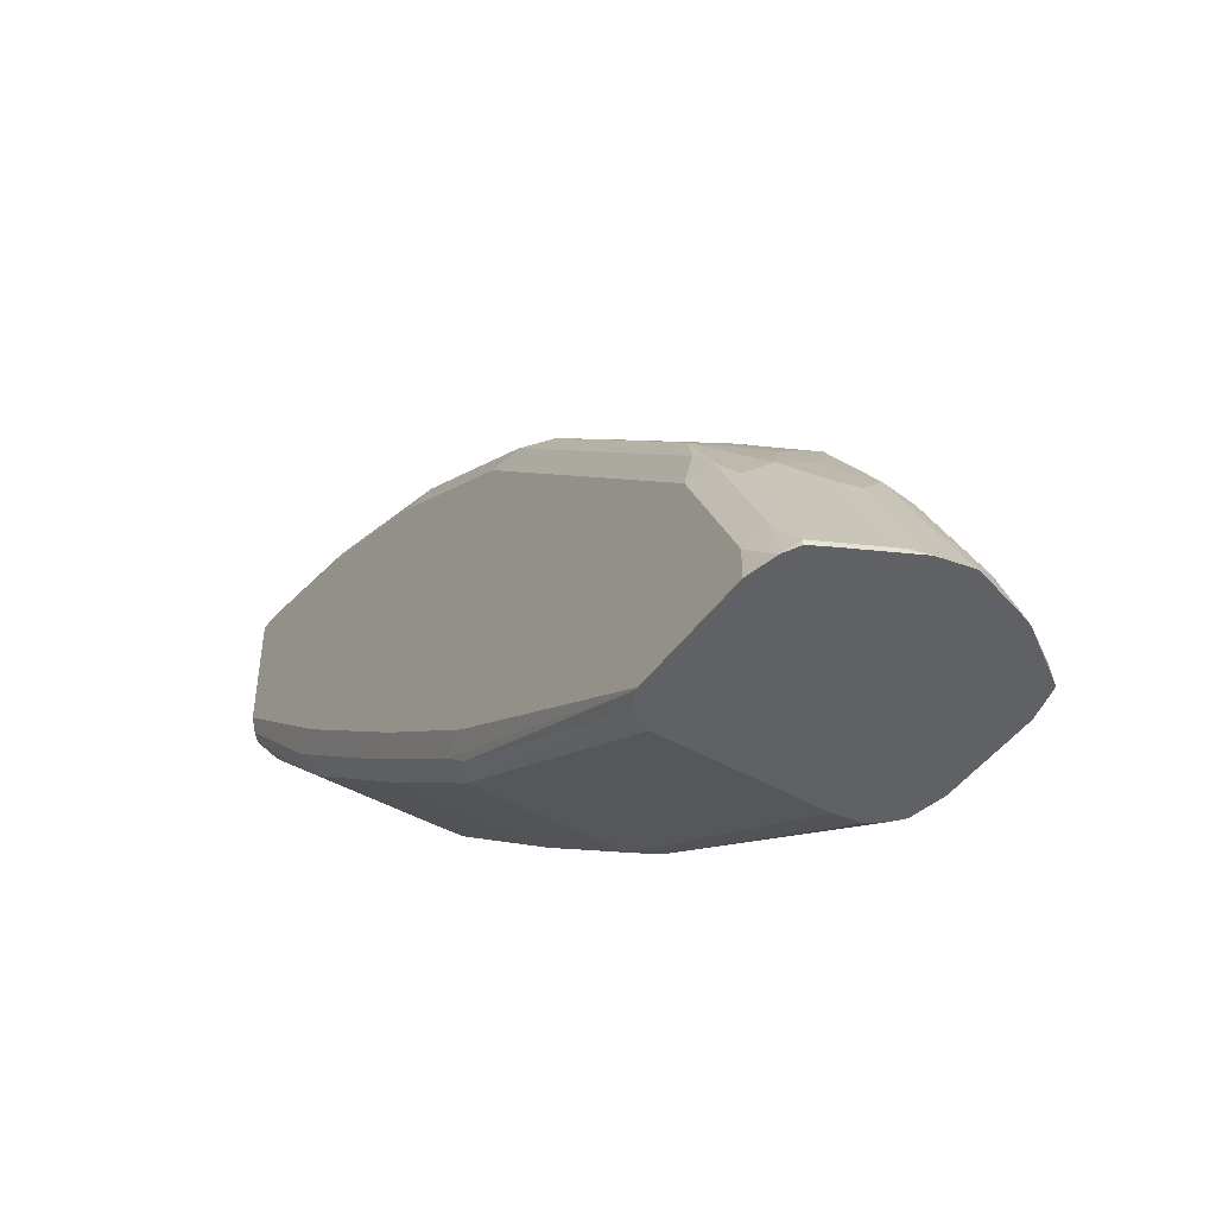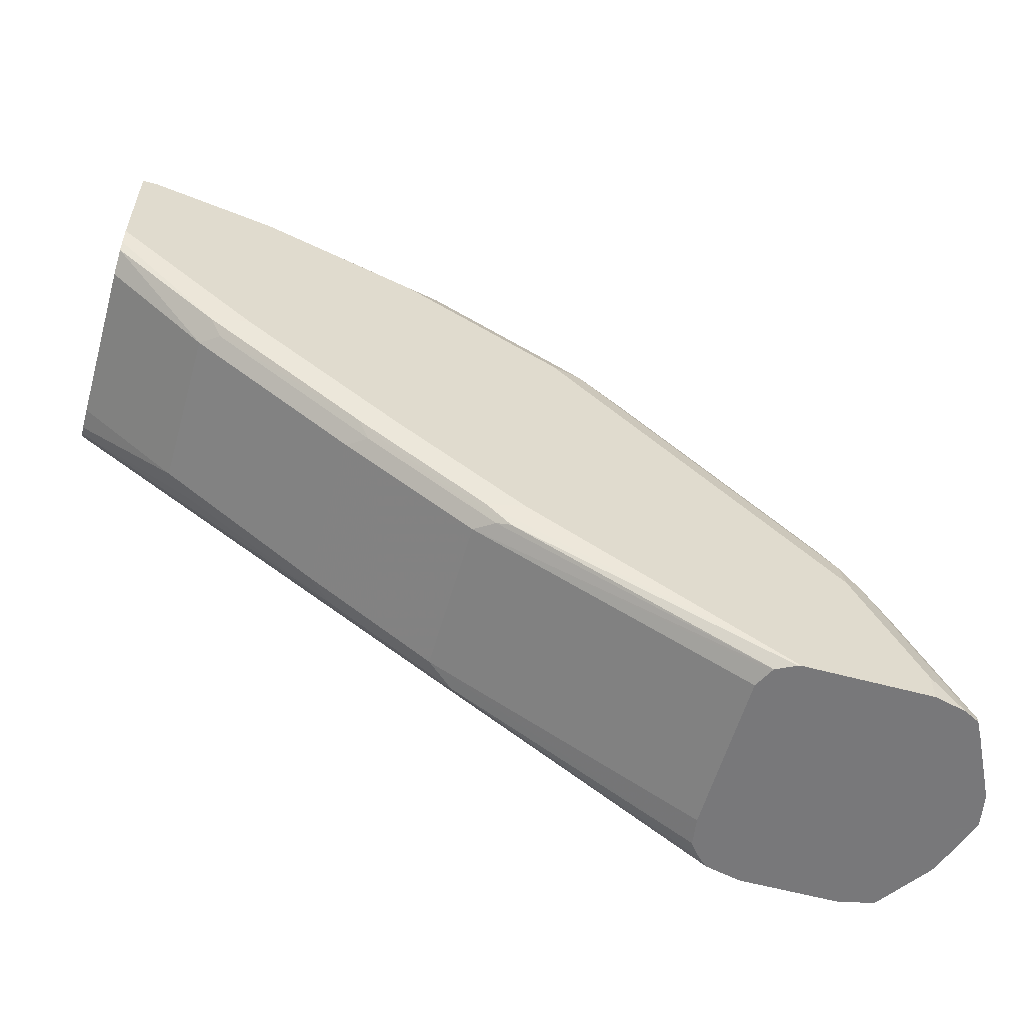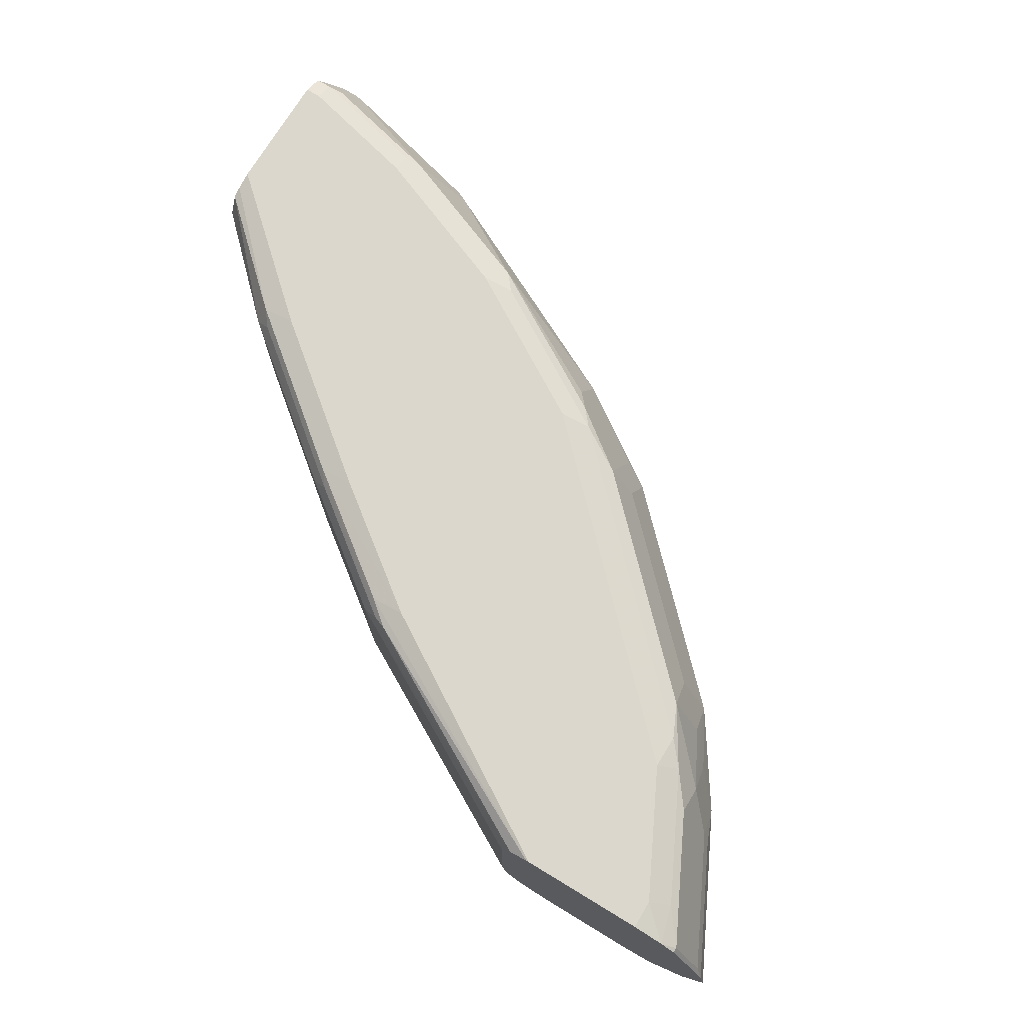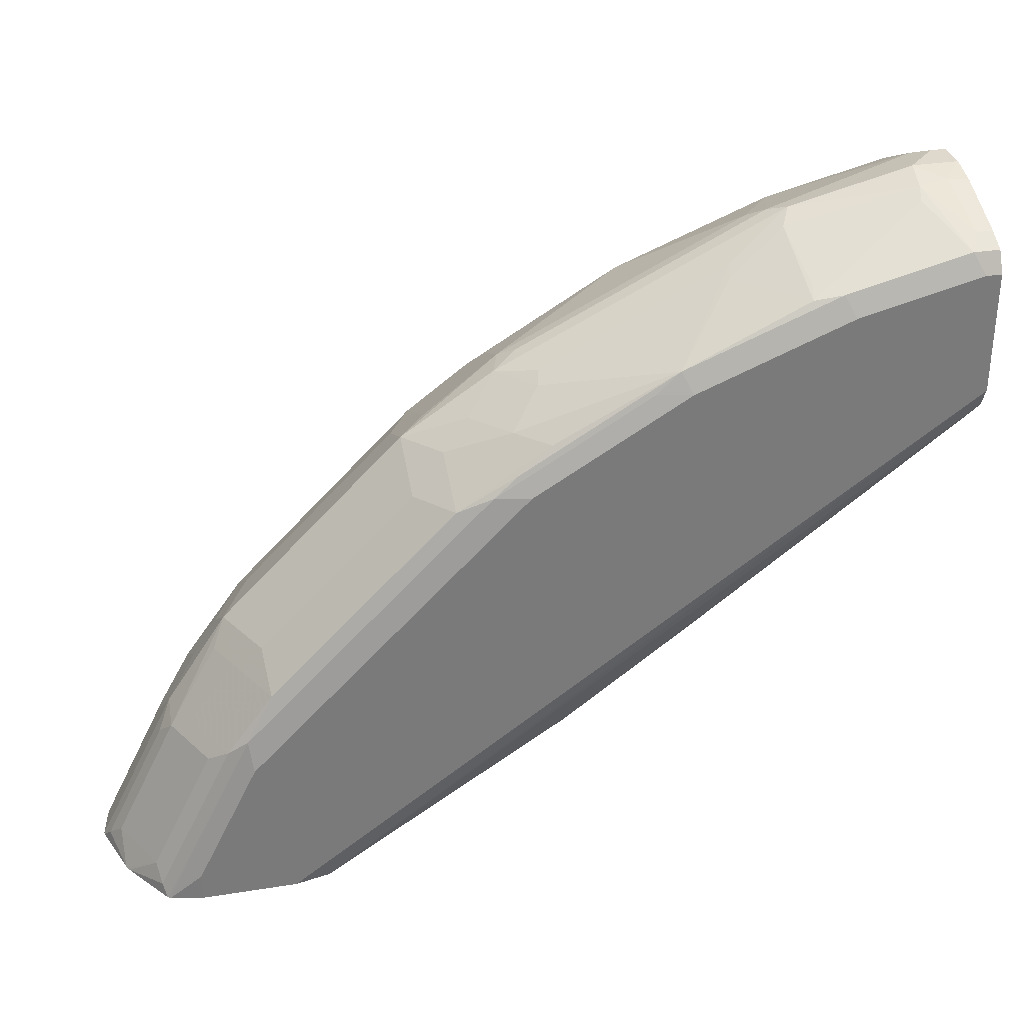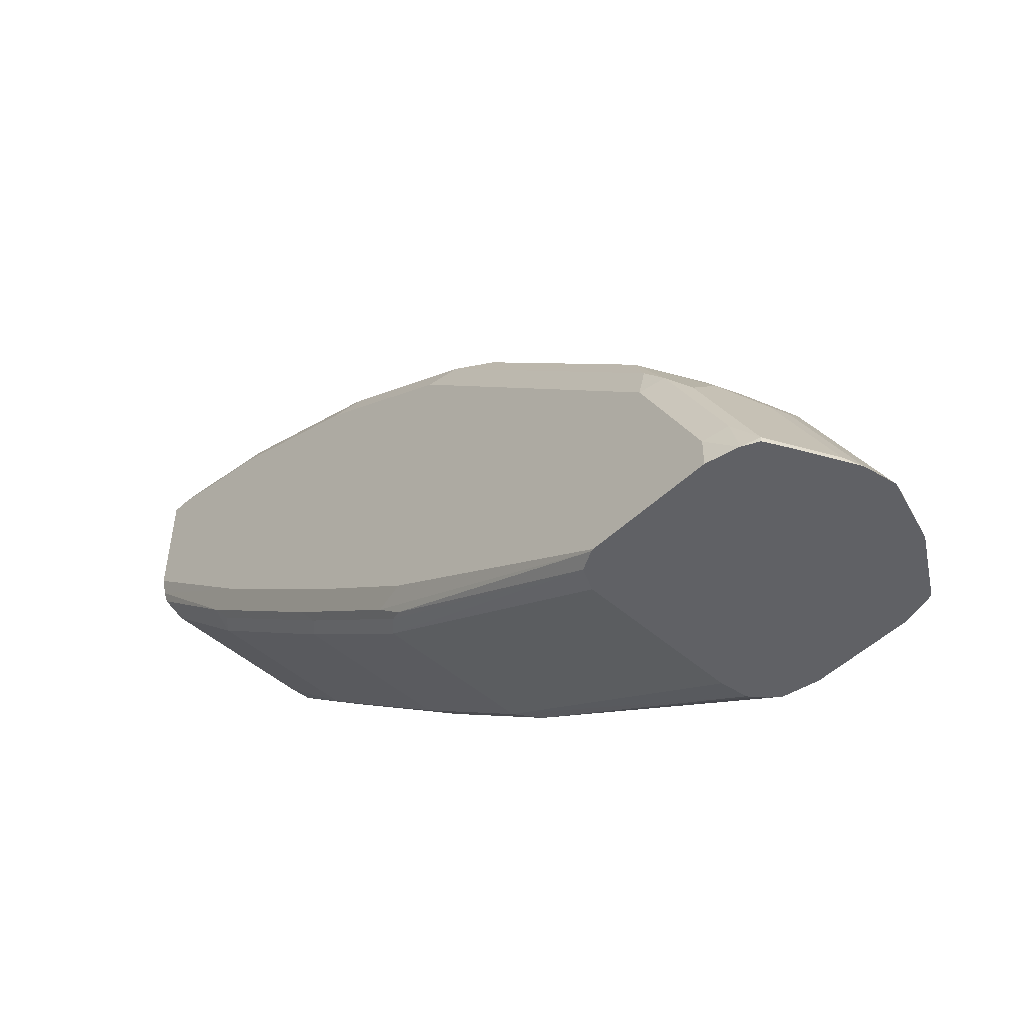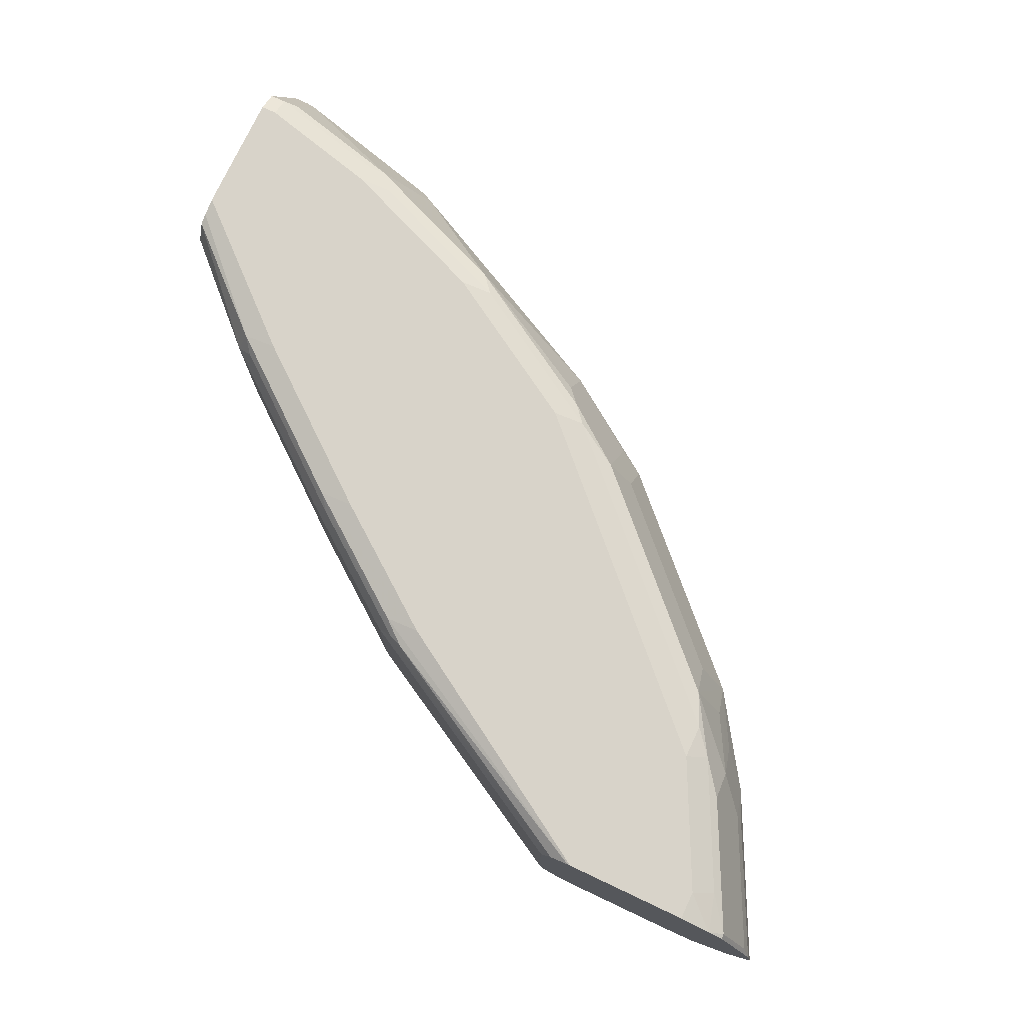
<metadata>
{"format":"obj","ext":"obj","renderer":"f3d","projection":"perspective","resolution":1024,"background":"white","views":[{"elev":-45.6,"azim":-123.4,"up":"+Z"},{"elev":-57.6,"azim":164.2,"up":"+Z"},{"elev":73.2,"azim":-148.8,"up":"+Y"},{"elev":32.2,"azim":-12.6,"up":"+Z"},{"elev":-49.7,"azim":-133.8,"up":"+Z"},{"elev":75.9,"azim":-154.8,"up":"+Y"}]}
</metadata>
<code>
v 0.0345 -0.44 0.6325
v 0.0345 -0.453 0.6295
v 0.0345 -0.4263 0.6325
v 0.01373 -0.44 0.6325
v 0.02519 -0.4515 0.6302
v 0.0345 -0.4813 0.6188
v 0.0345 -0.3896 0.6142
v 0.02063 -0.3919 0.6153
v 0.02748 -0.4263 0.6325
v 0.012 -0.4538 0.6291
v -0.04816 -0.4332 0.6153
v -0.04126 -0.44 0.6188
v 0.02748 -0.4813 0.6188
v 0.0345 -0.4883 0.6153
v 0.0345 -0.385 0.605
v 0.02748 -0.3896 0.6142
v 0.02063 -0.4194 0.6291
v -0.0344 -0.3919 0.6016
v 0.01028 -0.4607 0.6256
v 0.02289 -0.4904 0.6142
v -0.04586 -0.4492 0.6142
v -0.04298 -0.4813 0.6016
v -0.05501 -0.4263 0.6102
v -0.07567 -0.4332 0.6016
v -0.05961 -0.44 0.6096
v -0.05045 -0.44 0.6142
v -0.07049 -0.4538 0.6016
v 0.0345 -0.4904 0.6142
v 0.0345 -0.385 0.55
v 0.02748 -0.385 0.605
v -0.0275 -0.3896 0.6004
v -0.09628 -0.3896 0.5729
v -0.1031 -0.3919 0.5741
v -0.04471 -0.4882 0.5981
v -0.0321 -0.4904 0.6004
v -0.004588 -0.4767 0.6142
v 0.02748 -0.495 0.605
v -0.07222 -0.4607 0.5981
v -0.11 -0.4263 0.5827
v -0.1307 -0.4332 0.5741
v -0.1605 -0.44 0.5592
v -0.08712 -0.44 0.5959
v -0.09801 -0.4538 0.5878
v -0.1008 -0.4904 0.5729
v 0.0345 -0.495 0.605
v 0.0345 -0.387 0.5423
v -0.0275 -0.385 0.495
v -0.0275 -0.385 0.5913
v -0.04126 -0.3885 0.593
v -0.11 -0.3885 0.5655
v -0.1787 -0.3885 0.5242
v -0.1719 -0.3919 0.5328
v -0.165 -0.3988 0.5414
v -0.165 -0.4263 0.5552
v -0.0275 -0.495 0.5913
v -0.09628 -0.495 0.5638
v -0.1582 -0.4332 0.5603
v -0.153 -0.4538 0.5603
v -0.1255 -0.4538 0.5741
v -0.1696 -0.44 0.5546
v -0.1118 -0.4916 0.5638
v -0.1547 -0.4607 0.5569
v -0.1684 -0.4744 0.5432
v -0.1547 -0.4882 0.5432
v -0.1696 -0.4904 0.5317
v -0.1805 -0.4916 0.5225
v 0.0345 -0.495 0.55
v 0.0345 -0.3888 0.5377
v -0.01206 -0.3885 0.495
v -0.0808 -0.3885 0.44
v -0.09628 -0.385 0.44
v -0.09628 -0.385 0.5638
v -0.165 -0.385 0.5225
v -0.22 -0.3885 0.483
v -0.2406 -0.3919 0.471
v -0.1994 -0.3919 0.5122
v -0.1719 -0.4194 0.5466
v -0.1994 -0.4332 0.5328
v -0.2108 -0.44 0.5271
v -0.165 -0.495 0.5225
v -0.1833 -0.4538 0.5409
v -0.1959 -0.4607 0.5294
v -0.1959 -0.4882 0.5157
v -0.1942 -0.4916 0.5088
v 0.0345 -0.4904 0.5409
v -0.2739 -0.495 0.3312
v -0.2612 -0.4922 0.3312
v -0.2584 -0.4916 0.3312
v 0.0345 -0.3988 0.5329
v -0.009186 -0.3988 0.4904
v -0.01719 -0.3919 0.4881
v -0.08598 -0.3919 0.4332
v -0.09168 -0.3896 0.4309
v -0.1358 -0.3885 0.3988
v -0.1513 -0.385 0.3988
v -0.22 -0.385 0.4675
v -0.2888 -0.3885 0.4143
v -0.2681 -0.3919 0.4435
v -0.2521 -0.4125 0.4721
v -0.2108 -0.4125 0.5134
v -0.2108 -0.4675 0.5134
v -0.2658 -0.44 0.4721
v -0.2521 -0.4675 0.4721
v -0.22 -0.495 0.4675
v -0.2658 -0.4675 0.4584
v -0.2784 -0.4882 0.4332
v -0.2905 -0.4916 0.4125
v 0.0345 -0.4859 0.5361
v -0.1375 -0.4778 0.3971
v -0.08253 -0.4778 0.4383
v -0.3163 -0.495 0.3312
v -0.2544 -0.4882 0.3312
v -0.1444 -0.4744 0.3885
v 0.0345 -0.4711 0.5329
v -0.009186 -0.4675 0.4904
v -0.07793 -0.3988 0.4355
v -0.133 -0.3988 0.3942
v -0.141 -0.3919 0.3919
v -0.1467 -0.3896 0.3896
v -0.26 -0.3853 0.3312
v -0.2612 -0.385 0.3312
v -0.2888 -0.385 0.3988
v -0.2979 -0.3896 0.4034
v -0.2819 -0.3919 0.4297
v -0.2796 -0.4125 0.4446
v -0.2658 -0.4125 0.4584
v -0.2796 -0.44 0.4584
v -0.2888 -0.495 0.3988
v -0.2796 -0.4675 0.4446
v -0.2922 -0.4607 0.4332
v -0.2991 -0.4882 0.4057
v -0.3042 -0.4916 0.3851
v 0.0345 -0.4813 0.5337
v -0.08939 -0.4744 0.4297
v -0.02064 -0.4744 0.4847
v -0.3163 -0.495 0.3438
v -0.3304 -0.4919 0.3312
v -0.2502 -0.4834 0.3312
v -0.133 -0.4675 0.3942
v -0.2488 -0.4813 0.3312
v -0.07793 -0.4675 0.4355
v -0.2469 -0.3988 0.3312
v -0.2509 -0.3907 0.3312
v -0.2515 -0.3895 0.3312
v -0.3163 -0.385 0.3312
v -0.3025 -0.385 0.3713
v -0.3254 -0.3896 0.3484
v -0.3094 -0.3919 0.3885
v -0.3094 -0.4057 0.4022
v -0.2956 -0.4194 0.4297
v -0.2934 -0.44 0.4446
v -0.3025 -0.495 0.3713
v -0.2991 -0.4469 0.4332
v -0.3214 -0.4538 0.3988
v -0.3128 -0.4607 0.4057
v -0.3076 -0.4813 0.3988
v -0.3128 -0.4882 0.3782
v -0.332 -0.491 0.3312
v -0.318 -0.4916 0.3575
v -0.3312 -0.4915 0.3312
v -0.2469 -0.4692 0.3312
v -0.33 -0.3883 0.3312
v -0.3163 -0.385 0.3438
v -0.3305 -0.3885 0.3312
v -0.3369 -0.3919 0.3335
v -0.3231 -0.4194 0.3885
v -0.3208 -0.44 0.4034
v -0.3071 -0.4263 0.4171
v -0.3266 -0.4469 0.3919
v -0.3352 -0.4538 0.3713
v -0.3214 -0.4813 0.3713
v -0.3266 -0.4882 0.3507
v -0.3334 -0.4882 0.3369
v -0.3475 -0.4687 0.3312
v -0.3369 -0.3919 0.3312
v -0.3406 -0.3988 0.3312
v -0.3541 -0.4257 0.3312
v -0.3506 -0.4194 0.3335
v -0.3266 -0.4263 0.3868
v -0.33 -0.44 0.3851
v -0.357 -0.4411 0.3312
v -0.3541 -0.4469 0.3369
v -0.3489 -0.4538 0.3438
v -0.3352 -0.4813 0.3438
v -0.3481 -0.4675 0.3312
v -0.3543 -0.4263 0.3312
v -0.3541 -0.4263 0.3317
v -0.3403 -0.4263 0.3593
v -0.357 -0.44 0.3312
v -0.3486 -0.4664 0.3312
v -0.3552 -0.431 0.3312
f 95 120 121
f 98 125 126
f 98 124 125
f 99 127 102
f 97 124 98
f 97 123 124
f 97 122 123
f 99 126 127
f 94 120 95
f 90 116 91
f 93 118 119
f 92 118 93
f 92 117 118
f 92 116 117
f 91 116 92
f 90 141 116
f 90 115 141
f 102 127 105
f 89 115 90
f 94 119 120
f 102 105 103
f 109 113 134
f 105 127 151
f 89 114 115
f 113 139 134
f 112 138 113
f 111 136 137
f 109 134 110
f 108 115 133
f 108 135 115
f 108 134 135
f 108 110 134
f 104 107 128
f 107 152 128
f 107 157 132
f 107 131 157
f 106 131 107
f 106 155 131
f 106 130 155
f 106 151 130
f 106 129 151
f 105 129 106
f 105 151 129
f 107 132 152
f 88 113 109
f 79 103 101
f 86 88 87
f 86 137 160
f 86 111 137
f 85 110 108
f 85 88 109
f 84 107 104
f 83 107 84
f 83 106 107
f 83 105 106
f 83 103 105
f 83 101 103
f 113 138 140
f 79 102 103
f 79 99 102
f 79 100 99
f 79 82 81
f 79 83 82
f 79 101 83
f 76 79 78
f 76 100 79
f 86 160 158
f 86 158 174
f 86 174 185
f 86 185 190
f 86 112 88
f 86 138 112
f 86 140 138
f 86 161 140
f 86 142 161
f 86 143 142
f 86 144 143
f 86 120 144
f 86 121 120
f 88 112 113
f 86 145 121
f 86 164 162
f 86 175 164
f 86 176 175
f 86 177 176
f 86 186 177
f 86 191 186
f 86 189 191
f 86 181 189
f 86 190 181
f 86 162 145
f 113 140 139
f 139 140 161
f 115 135 134
f 166 179 167
f 166 188 179
f 166 178 188
f 165 177 178
f 165 176 177
f 165 175 176
f 164 175 165
f 158 173 174
f 158 172 173
f 167 179 180
f 158 160 159
f 157 184 172
f 157 171 184
f 154 171 156
f 154 170 171
f 154 169 170
f 154 167 169
f 151 154 153
f 151 167 154
f 151 168 167
f 157 172 158
f 149 151 150
f 167 180 169
f 169 181 182
f 187 189 188
f 187 191 189
f 186 191 187
f 184 190 185
f 183 190 184
f 182 190 183
f 181 190 182
f 180 189 181
f 180 188 189
f 169 180 181
f 179 188 180
f 177 187 178
f 177 186 187
f 174 184 185
f 173 184 174
f 172 184 173
f 170 184 171
f 170 183 184
f 170 182 183
f 169 182 170
f 178 187 188
f 114 133 115
f 149 168 151
f 149 166 167
f 125 151 127
f 124 151 125
f 124 150 151
f 124 149 150
f 123 149 124
f 123 148 149
f 123 165 148
f 123 147 165
f 122 147 123
f 125 127 126
f 122 146 147
f 118 144 119
f 117 144 118
f 117 143 144
f 117 142 143
f 117 161 142
f 117 139 161
f 116 139 117
f 116 141 139
f 115 134 141
f 119 144 120
f 149 167 168
f 130 151 153
f 130 154 155
f 148 166 149
f 148 178 166
f 148 165 178
f 147 163 162
f 147 164 165
f 147 162 164
f 146 163 147
f 145 162 163
f 75 100 76
f 130 153 154
f 137 159 160
f 134 139 141
f 132 136 152
f 132 159 136
f 132 158 159
f 132 157 158
f 131 171 157
f 131 156 171
f 131 154 156
f 131 155 154
f 136 159 137
f 75 99 100
f 85 109 110
f 75 98 126
f 15 72 48
f 15 73 72
f 15 96 73
f 15 122 96
f 15 146 122
f 15 163 146
f 15 145 163
f 15 121 145
f 15 95 121
f 15 71 95
f 15 47 71
f 15 29 47
f 14 20 28
f 13 20 14
f 12 27 21
f 12 26 27
f 11 17 18
f 11 26 12
f 11 25 26
f 15 48 30
f 16 30 48
f 16 48 31
f 16 31 18
f 25 43 27
f 25 42 43
f 24 41 42
f 24 40 41
f 24 39 40
f 23 33 39
f 21 38 34
f 21 27 38
f 21 34 22
f 11 42 25
f 20 55 37
f 20 36 35
f 20 45 28
f 20 37 45
f 19 36 20
f 19 35 36
f 19 34 35
f 18 33 23
f 18 32 33
f 18 31 32
f 20 35 55
f 11 24 42
f 11 39 24
f 11 23 39
f 1 5 2
f 1 4 5
f 1 9 4
f 1 3 9
f 1 7 3
f 1 15 7
f 1 29 15
f 1 46 29
f 1 68 46
f 2 5 6
f 1 89 68
f 1 133 114
f 1 108 133
f 1 85 108
f 1 67 85
f 1 45 67
f 1 28 45
f 1 14 28
f 1 6 14
f 1 2 6
f 1 114 89
f 25 27 26
f 3 7 8
f 4 10 5
f 11 18 23
f 10 34 19
f 10 22 34
f 10 21 22
f 10 12 21
f 10 20 13
f 10 19 20
f 75 126 99
f 8 18 17
f 3 8 9
f 8 16 18
f 7 16 8
f 7 30 16
f 7 15 30
f 6 13 14
f 5 13 6
f 5 10 13
f 4 12 10
f 4 11 12
f 4 9 11
f 8 17 9
f 27 43 44
f 9 17 11
f 29 46 47
f 62 81 63
f 60 79 81
f 60 81 62
f 58 60 62
f 56 66 80
f 56 61 66
f 54 79 60
f 54 78 79
f 54 77 78
f 63 81 82
f 54 60 57
f 52 77 54
f 52 78 77
f 52 76 78
f 51 76 52
f 51 75 76
f 51 98 75
f 51 74 98
f 51 96 74
f 51 73 96
f 52 54 53
f 50 73 51
f 63 82 83
f 64 83 65
f 27 44 38
f 74 97 98
f 74 122 97
f 74 96 122
f 70 91 92
f 70 95 71
f 70 94 95
f 70 119 94
f 70 93 119
f 63 83 64
f 70 92 93
f 69 90 91
f 68 90 69
f 68 89 90
f 67 88 85
f 67 87 88
f 67 86 87
f 66 104 80
f 66 84 104
f 65 83 66
f 69 91 70
f 50 72 73
f 66 83 84
f 48 72 50
f 37 136 111
f 37 152 136
f 37 128 152
f 37 104 128
f 37 80 104
f 37 56 80
f 37 55 56
f 35 56 55
f 35 44 56
f 37 111 86
f 34 44 35
f 33 53 54
f 33 52 53
f 33 51 52
f 33 50 51
f 32 50 33
f 31 50 32
f 31 49 50
f 48 50 49
f 31 48 49
f 33 54 39
f 37 86 67
f 34 38 44
f 39 54 40
f 47 69 70
f 37 67 45
f 46 69 47
f 46 68 69
f 44 66 61
f 44 65 66
f 47 70 71
f 44 63 64
f 44 62 63
f 44 58 62
f 44 64 65
f 44 61 56
f 43 59 44
f 41 60 58
f 41 57 60
f 41 43 42
f 41 59 43
f 41 58 59
f 40 57 41
f 44 59 58
f 40 54 57

</code>
